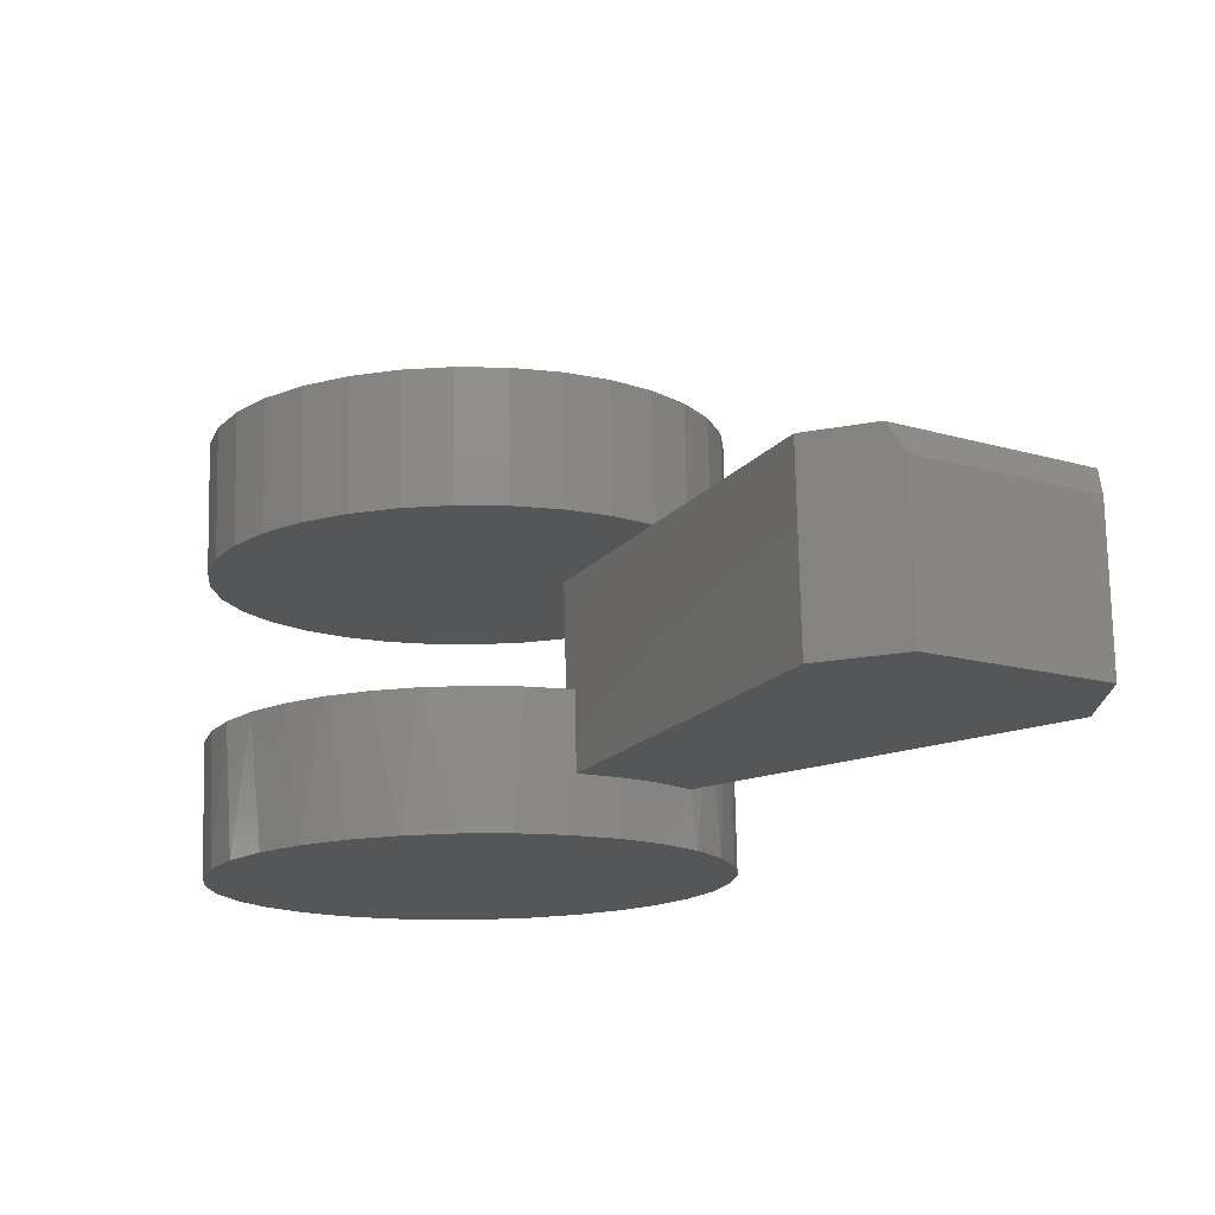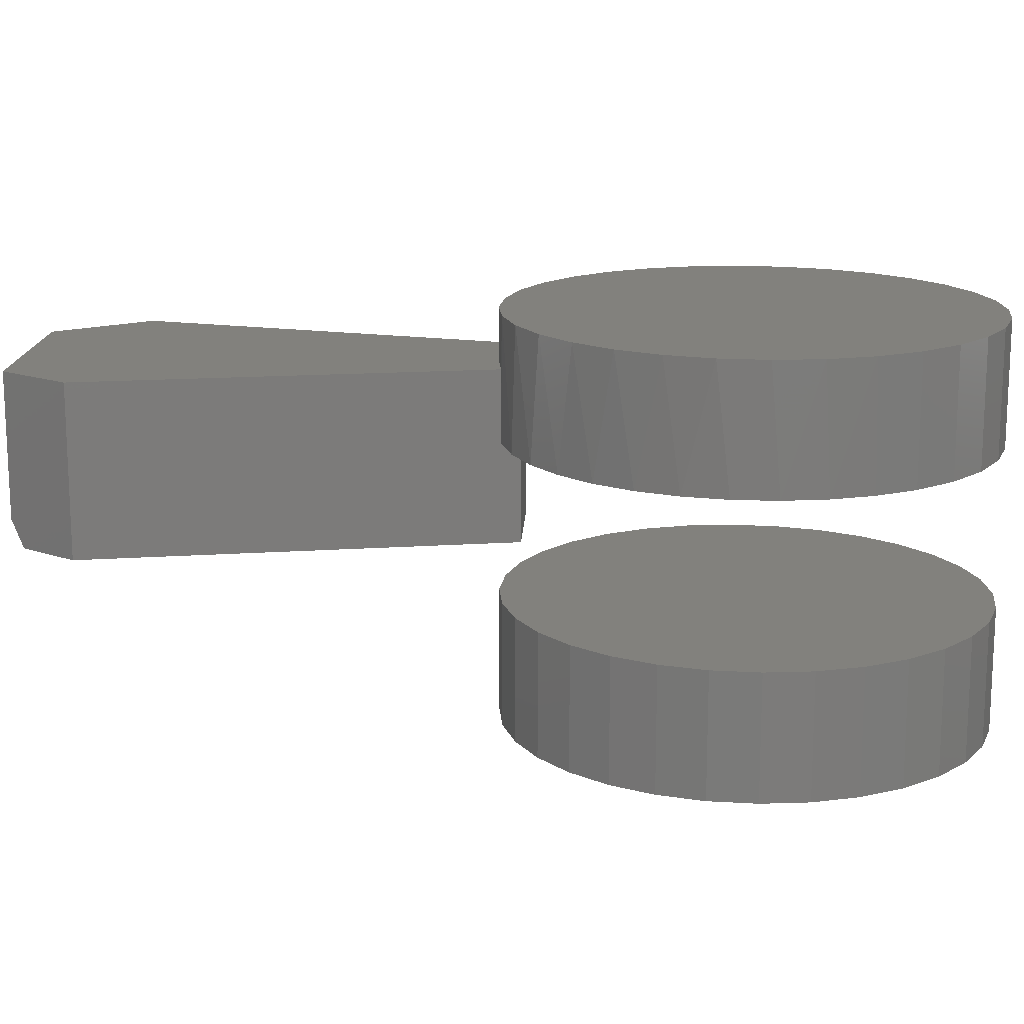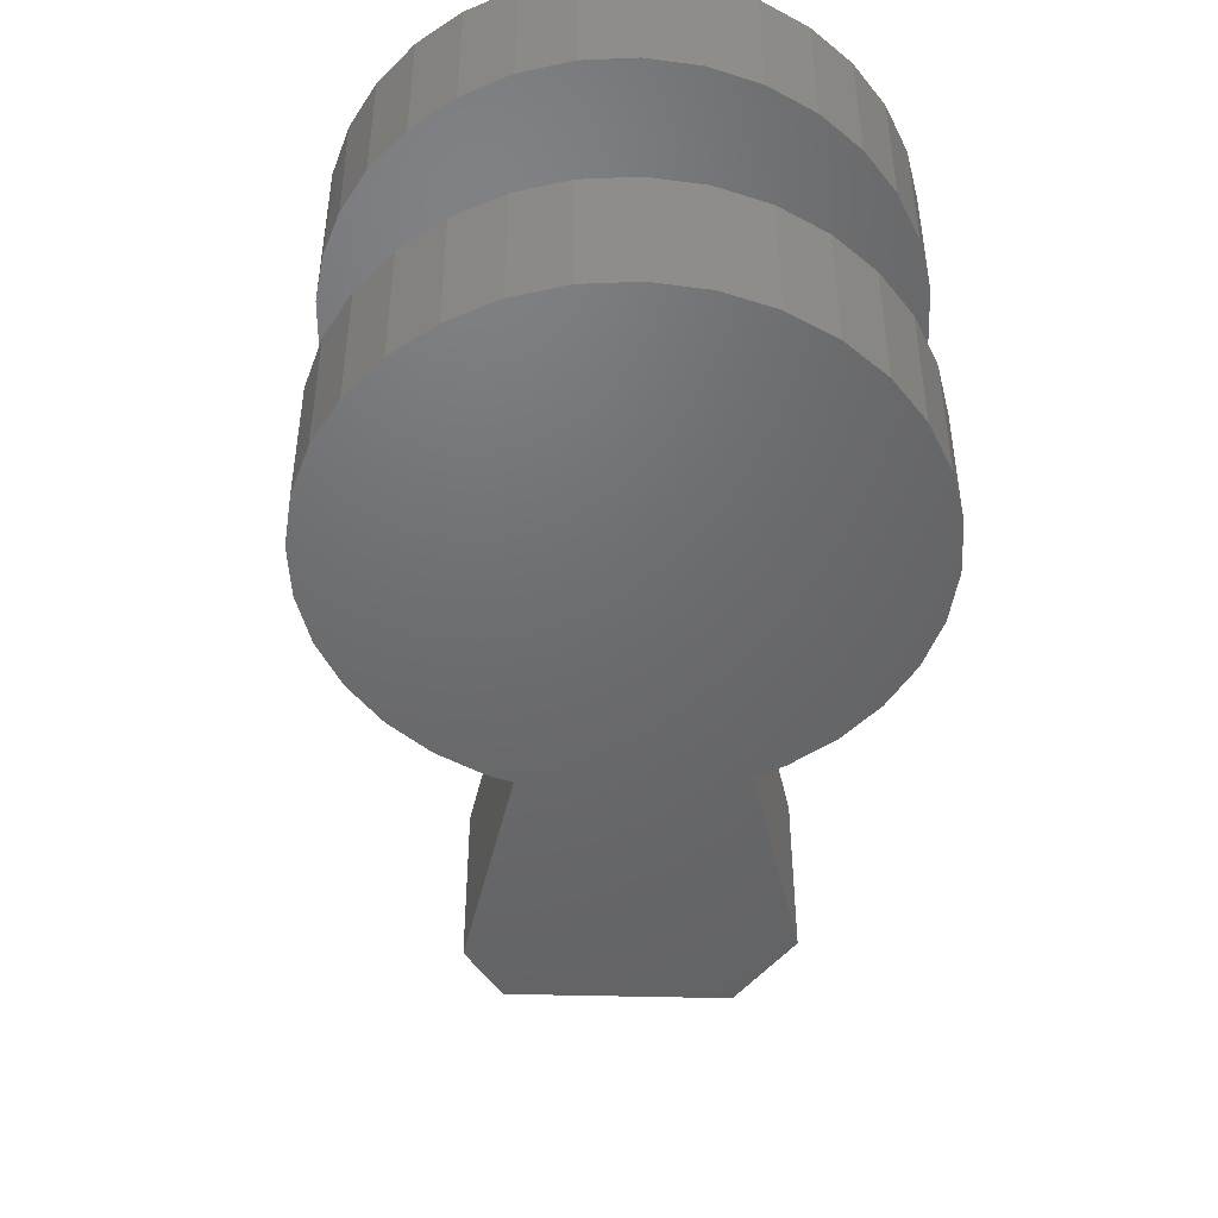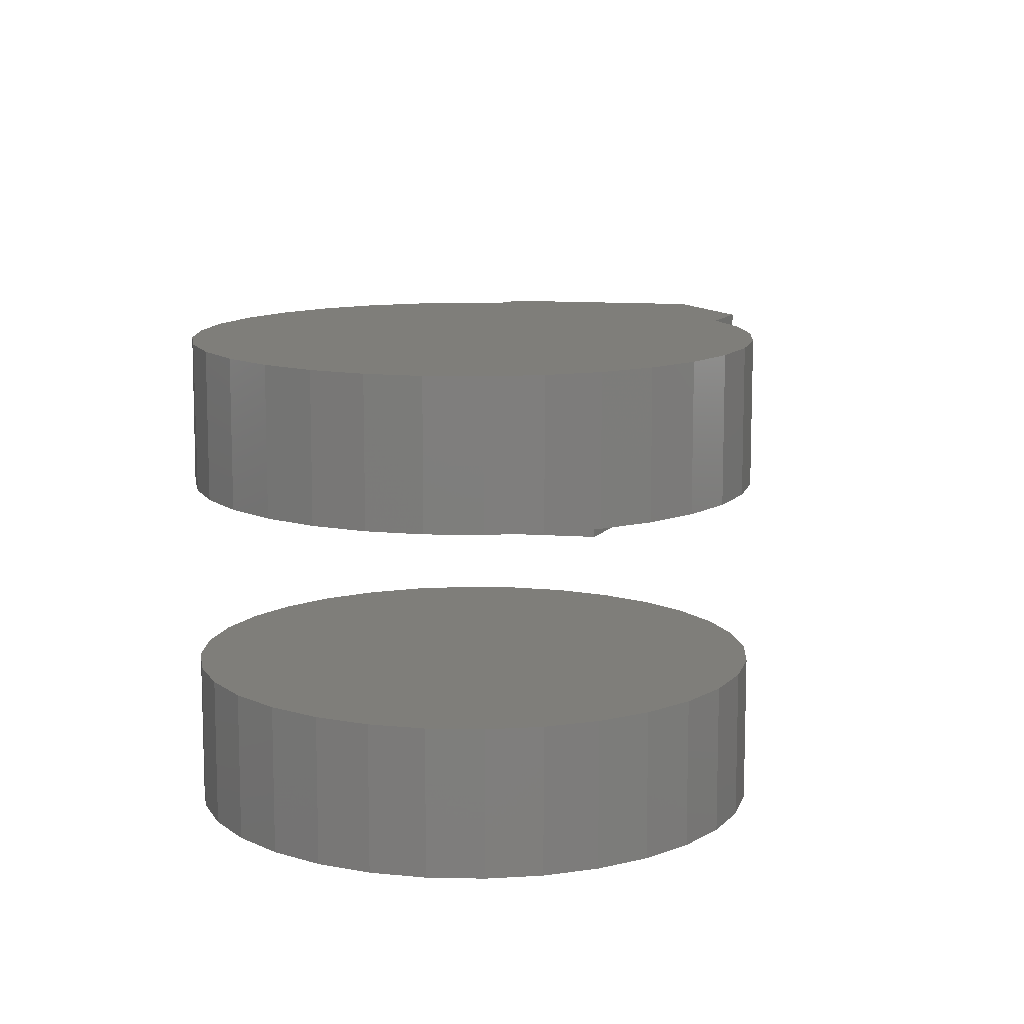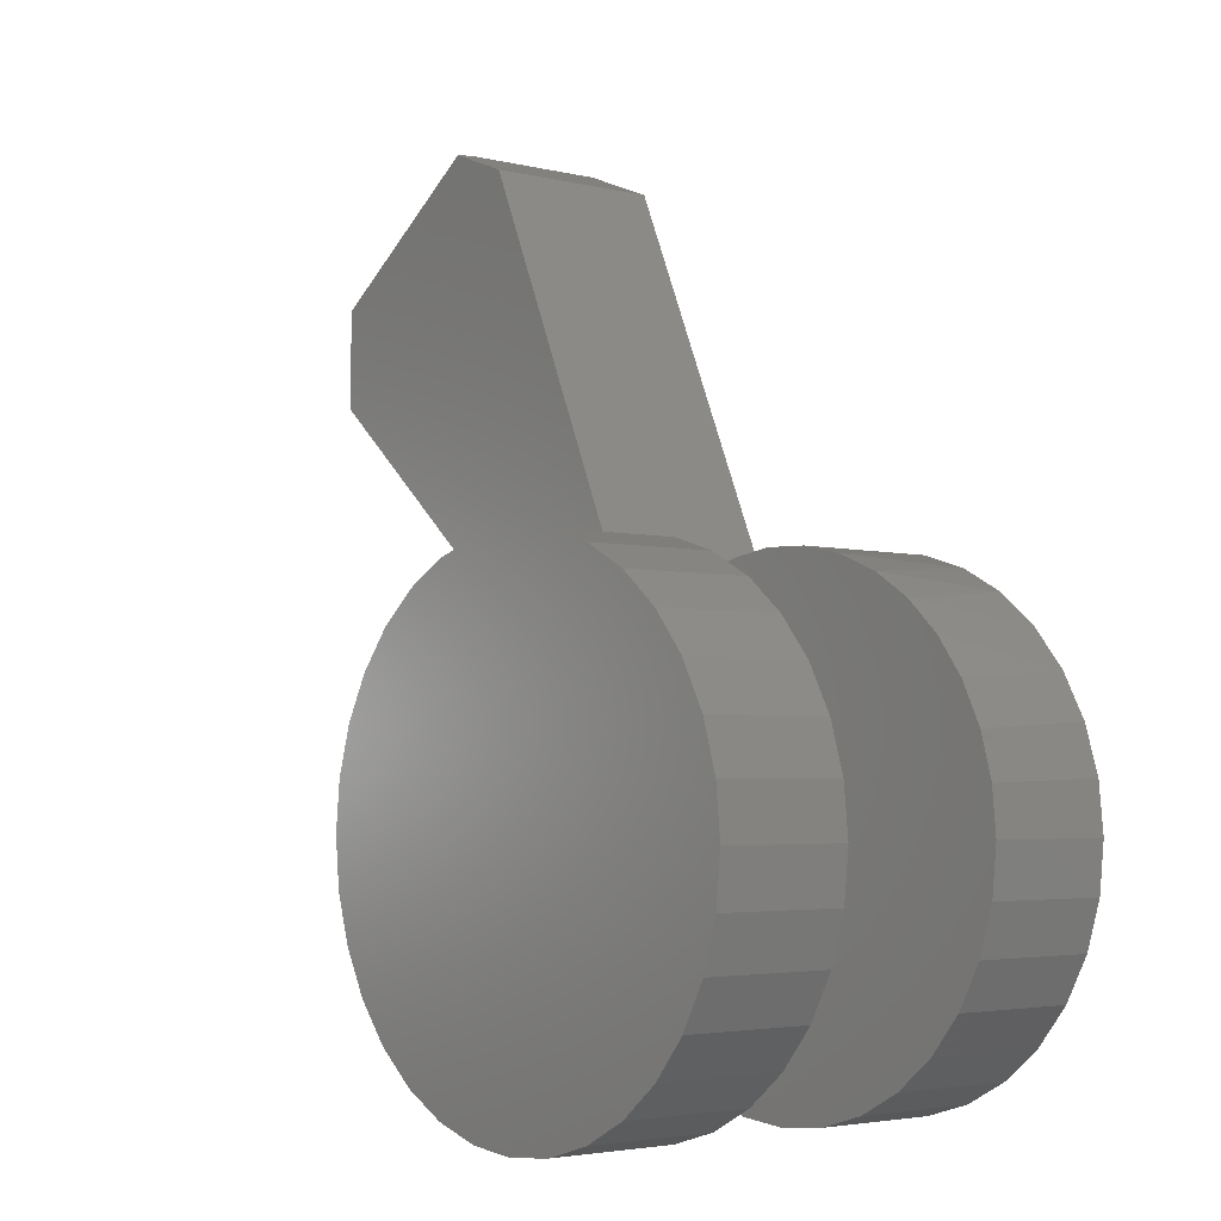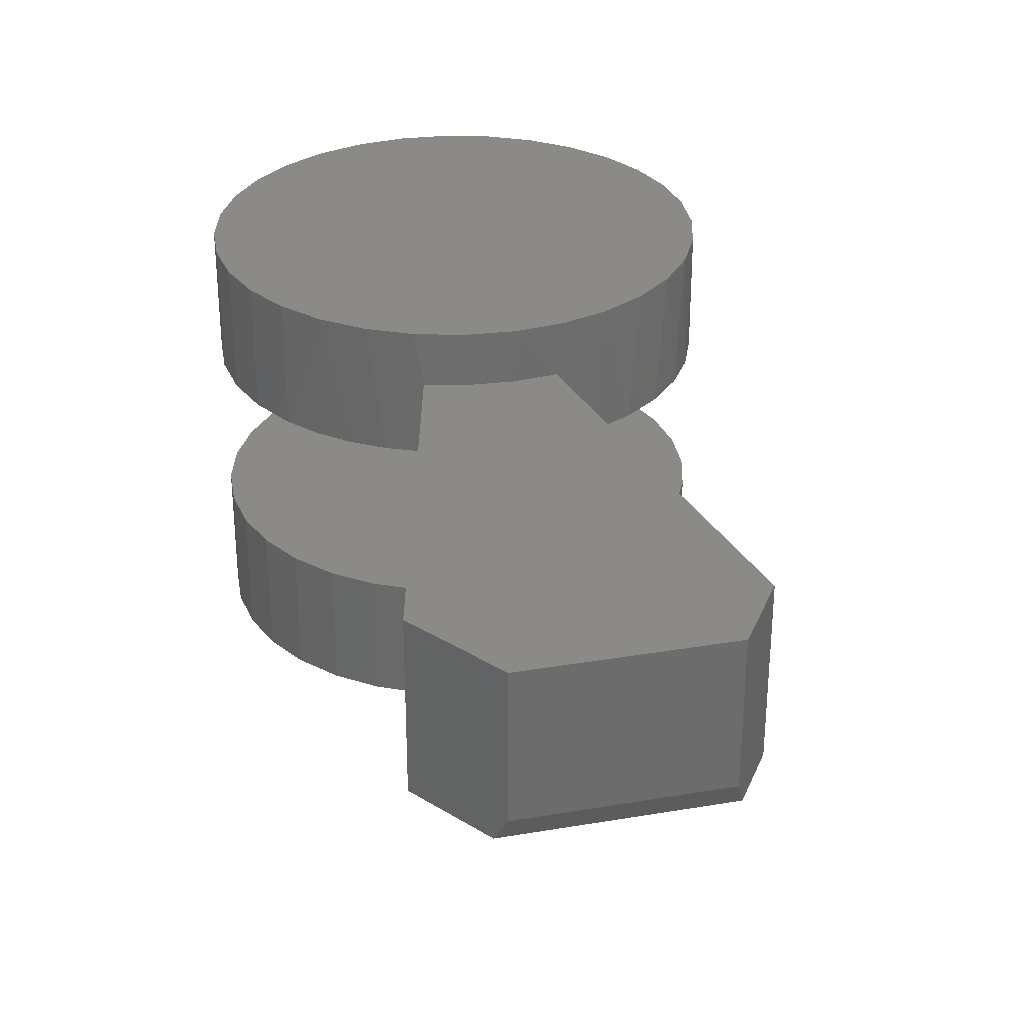
<metadata>
{"format":"stl","ext":"stl","renderer":"f3d","projection":"perspective","resolution":1024,"background":"white","views":[{"elev":75.1,"azim":178.8,"up":"+Z"},{"elev":15.4,"azim":58.0,"up":"+Y"},{"elev":-48.2,"azim":143.3,"up":"+Y"},{"elev":11.7,"azim":154.6,"up":"+Y"},{"elev":-3.5,"azim":50.7,"up":"+Z"},{"elev":31.1,"azim":-48.7,"up":"+Y"}]}
</metadata>
<code>
# stl→obj: 146 verts, 284 faces
v -0.3133 -0.2031 0.706
v -0.3876 -0.2031 0.7349
v -0.1094 -0.2031 0.242
v -0.5938 -0.2031 0.59
v -0.2266 -0.2031 0.1604
v -0.5938 -0.2031 0.4766
v -0.5938 7.359e-18 0.6091
v -0.5938 -3.081e-33 0.4766
v -0.5938 -0.1719 0.6091
v -0.4051 -0.1719 0.7417
v -0.4051 3.566e-17 0.7417
v -0.3133 4.387e-17 0.706
v -0.2352 -0.08594 0.1678
v -0.2266 -0.08594 0.1604
v -0.2352 2.267e-17 0.1678
v -0.1094 -0.08594 0.242
v -0.1186 -0.08594 0.263
v -0.1186 4.09e-17 0.263
v -0.1629 3.461e-17 0.2383
v -0.2021 2.847e-17 0.2062
v -0.2047 0.0625 0.2038
v -0.2405 0.0625 0.1601
v -0.2835 0.0625 0.05622
v -0.2753 -0.08594 0.08811
v -0.2671 0.0625 0.1103
v -0.2583 -0.08594 0.1295
v -0.06932 -0.08594 0.2799
v -0.1112 0.0625 0.2662
v -0.05712 0.0625 0.2826
v -0.0178 -0.08594 0.2877
v -0.0009046 0.0625 0.2882
v 0.03427 -0.08594 0.286
v 0.05531 0.0625 0.2826
v 0.0852 -0.08594 0.275
v 0.1094 0.0625 0.2662
v 0.1333 -0.08594 0.255
v 0.1592 0.0625 0.2396
v 0.177 -0.08594 0.2267
v 0.2029 0.0625 0.2038
v 0.2149 -0.08594 0.1909
v 0.2387 0.0625 0.1601
v 0.2458 -0.08594 0.1489
v 0.2653 0.0625 0.1103
v 0.2686 -0.08594 0.1021
v 0.2817 0.0625 0.05622
v -0.161 0.0625 0.2396
v -0.2891 0.0625 3.529e-17
v -0.2891 -0.08594 3.529e-17
v -0.2856 -0.08594 0.04459
v 0.2873 -0.08594 -3.529e-17
v 0.2873 0.0625 -1.059e-16
v 0.2825 -0.08594 0.05189
v 0.2817 -0.08594 -0.05622
v -0.2835 -0.08594 -0.05622
v 0.2653 -0.08594 -0.1103
v -0.2671 -0.08594 -0.1103
v 0.2387 -0.08594 -0.1601
v -0.2405 -0.08594 -0.1601
v 0.2029 -0.08594 -0.2038
v -0.2047 -0.08594 -0.2038
v 0.1592 -0.08594 -0.2396
v -0.161 -0.08594 -0.2396
v 0.1094 -0.08594 -0.2662
v -0.1112 -0.08594 -0.2662
v 0.05531 -0.08594 -0.2826
v -0.05712 -0.08594 -0.2826
v -0.0009046 -0.08594 -0.2882
v -0.2891 -0.2734 3.529e-17
v -0.2891 -0.4219 3.529e-17
v -0.2835 -0.2734 0.05622
v -0.2835 -0.4219 0.05622
v -0.2671 -0.2734 0.1103
v -0.2671 -0.4219 0.1103
v -0.2405 -0.2734 0.1601
v -0.2405 -0.4219 0.1601
v -0.2047 -0.2734 0.2038
v -0.2047 -0.4219 0.2038
v -0.161 -0.2734 0.2396
v -0.161 -0.4219 0.2396
v -0.1112 -0.2734 0.2662
v -0.1112 -0.4219 0.2662
v -0.05712 -0.2734 0.2826
v -0.05712 -0.4219 0.2826
v -0.0009046 -0.2734 0.2882
v -0.0009046 -0.4219 0.2882
v 0.05531 -0.2734 0.2826
v 0.05531 -0.4219 0.2826
v 0.1094 -0.2734 0.2662
v 0.1094 -0.4219 0.2662
v 0.1592 -0.2734 0.2396
v 0.1592 -0.4219 0.2396
v 0.2029 -0.2734 0.2038
v 0.2029 -0.4219 0.2038
v 0.2387 -0.2734 0.1601
v 0.2387 -0.4219 0.1601
v 0.2653 -0.2734 0.1103
v 0.2653 -0.4219 0.1103
v 0.2817 -0.2734 0.05622
v 0.2817 -0.4219 0.05622
v 0.2873 -0.2734 -1.059e-16
v 0.2873 -0.4219 -3.529e-17
v 0.2817 -0.2734 -0.05622
v 0.2817 -0.4219 -0.05622
v 0.2653 -0.2734 -0.1103
v 0.2653 -0.4219 -0.1103
v 0.2387 -0.2734 -0.1601
v 0.2387 -0.4219 -0.1601
v 0.2029 -0.2734 -0.2038
v 0.2029 -0.4219 -0.2038
v 0.1592 -0.2734 -0.2396
v 0.1592 -0.4219 -0.2396
v 0.1094 -0.2734 -0.2662
v 0.1094 -0.4219 -0.2662
v 0.05531 -0.2734 -0.2826
v 0.05531 -0.4219 -0.2826
v -0.0009046 -0.2734 -0.2882
v -0.0009046 -0.4219 -0.2882
v -0.05712 -0.2734 -0.2826
v -0.05712 -0.4219 -0.2826
v -0.1112 -0.2734 -0.2662
v -0.1112 -0.4219 -0.2662
v -0.161 -0.2734 -0.2396
v -0.161 -0.4219 -0.2396
v -0.2047 -0.2734 -0.2038
v -0.2047 -0.4219 -0.2038
v -0.2405 -0.2734 -0.1601
v -0.2405 -0.4219 -0.1601
v -0.2671 -0.2734 -0.1103
v -0.2671 -0.4219 -0.1103
v -0.2835 -0.2734 -0.05622
v -0.2835 -0.4219 -0.05622
v 0.2817 0.0625 -0.05622
v 0.2653 0.0625 -0.1103
v 0.2387 0.0625 -0.1601
v 0.2029 0.0625 -0.2038
v 0.1592 0.0625 -0.2396
v 0.1094 0.0625 -0.2662
v 0.05531 0.0625 -0.2826
v -0.0009046 0.0625 -0.2882
v -0.05712 0.0625 -0.2826
v -0.1112 0.0625 -0.2662
v -0.161 0.0625 -0.2396
v -0.2047 0.0625 -0.2038
v -0.2405 0.0625 -0.1601
v -0.2671 0.0625 -0.1103
v -0.2835 0.0625 -0.05622
f 1 2 3
f 3 2 4
f 3 4 5
f 5 4 6
f 7 8 9
f 9 8 6
f 9 6 4
f 10 11 9
f 9 11 7
f 12 11 1
f 1 11 10
f 1 10 2
f 4 2 9
f 9 2 10
f 5 13 14
f 8 15 6
f 6 15 13
f 6 13 5
f 14 16 5
f 5 16 3
f 3 16 17
f 18 12 17
f 17 12 1
f 17 1 3
f 8 7 18
f 8 18 19
f 8 19 20
f 8 20 15
f 7 11 18
f 18 11 12
f 15 21 22
f 23 24 25
f 24 26 25
f 17 27 28
f 28 27 29
f 29 27 30
f 29 30 31
f 31 30 32
f 31 32 33
f 33 32 34
f 33 34 35
f 35 34 36
f 35 36 37
f 36 38 37
f 39 37 38
f 38 40 39
f 41 39 40
f 40 42 41
f 43 41 42
f 42 44 43
f 45 43 44
f 18 17 28
f 18 28 46
f 18 46 19
f 13 15 26
f 26 15 22
f 26 22 25
f 47 48 23
f 23 48 49
f 23 49 24
f 19 46 20
f 20 46 21
f 20 21 15
f 50 51 52
f 52 51 45
f 52 45 44
f 32 30 27
f 32 27 34
f 26 24 44
f 34 27 36
f 36 27 17
f 36 17 38
f 38 17 16
f 38 16 40
f 40 16 14
f 40 14 42
f 44 42 26
f 26 42 14
f 26 14 13
f 44 24 52
f 52 24 49
f 52 49 50
f 50 49 48
f 50 48 53
f 53 48 54
f 53 54 55
f 55 54 56
f 55 56 57
f 57 56 58
f 57 58 59
f 59 58 60
f 59 60 61
f 61 60 62
f 61 62 63
f 63 62 64
f 63 64 65
f 65 64 66
f 65 66 67
f 68 69 70
f 70 69 71
f 70 71 72
f 72 71 73
f 72 73 74
f 74 73 75
f 74 75 76
f 76 75 77
f 76 77 78
f 78 77 79
f 78 79 80
f 80 79 81
f 80 81 82
f 82 81 83
f 82 83 84
f 84 83 85
f 84 85 86
f 86 85 87
f 86 87 88
f 88 87 89
f 88 89 90
f 90 89 91
f 90 91 92
f 92 91 93
f 92 93 94
f 94 93 95
f 94 95 96
f 96 95 97
f 96 97 98
f 98 97 99
f 98 99 100
f 100 99 101
f 100 101 102
f 102 101 103
f 102 103 104
f 104 103 105
f 104 105 106
f 106 105 107
f 106 107 108
f 108 107 109
f 108 109 110
f 110 109 111
f 110 111 112
f 112 111 113
f 112 113 114
f 114 113 115
f 114 115 116
f 116 115 117
f 116 117 118
f 118 117 119
f 118 119 120
f 120 119 121
f 120 121 122
f 122 121 123
f 122 123 124
f 124 123 125
f 124 125 126
f 126 125 127
f 126 127 128
f 128 127 129
f 128 129 130
f 130 129 131
f 130 131 68
f 68 131 69
f 51 50 132
f 132 50 53
f 132 53 133
f 133 53 55
f 133 55 134
f 134 55 57
f 134 57 135
f 135 57 59
f 135 59 136
f 136 59 61
f 136 61 137
f 137 61 63
f 137 63 138
f 138 63 65
f 138 65 139
f 139 65 67
f 139 67 140
f 140 67 66
f 140 66 141
f 141 66 64
f 141 64 142
f 142 64 62
f 142 62 143
f 143 62 60
f 143 60 144
f 144 60 58
f 144 58 145
f 145 58 56
f 145 56 146
f 146 56 54
f 146 54 47
f 47 54 48
f 84 86 82
f 116 118 114
f 114 118 120
f 114 120 112
f 112 120 122
f 112 122 110
f 110 122 124
f 110 124 108
f 108 124 126
f 108 126 106
f 106 126 128
f 106 128 104
f 104 128 130
f 104 130 102
f 102 130 68
f 102 68 100
f 100 68 70
f 100 70 98
f 98 70 72
f 98 72 96
f 96 72 74
f 96 74 94
f 94 74 76
f 94 76 92
f 92 76 78
f 92 78 90
f 90 78 80
f 90 80 88
f 88 80 82
f 88 82 86
f 31 33 29
f 139 140 138
f 138 140 141
f 138 141 137
f 137 141 142
f 137 142 136
f 136 142 143
f 136 143 135
f 135 143 144
f 135 144 134
f 134 144 145
f 134 145 133
f 133 145 146
f 133 146 132
f 132 146 47
f 132 47 51
f 51 47 23
f 51 23 45
f 45 23 25
f 45 25 43
f 43 25 22
f 43 22 41
f 41 22 21
f 41 21 39
f 39 21 46
f 39 46 37
f 37 46 28
f 37 28 35
f 35 28 29
f 35 29 33
f 83 87 85
f 87 83 89
f 89 83 81
f 89 81 91
f 91 81 79
f 91 79 93
f 93 79 77
f 93 77 95
f 95 77 75
f 95 75 97
f 97 75 73
f 97 73 99
f 99 73 71
f 99 71 101
f 101 71 69
f 101 69 103
f 103 69 131
f 103 131 105
f 105 131 129
f 105 129 107
f 107 129 127
f 107 127 109
f 109 127 125
f 109 125 111
f 111 125 123
f 111 123 113
f 113 123 121
f 113 121 115
f 115 121 119
f 115 119 117

</code>
